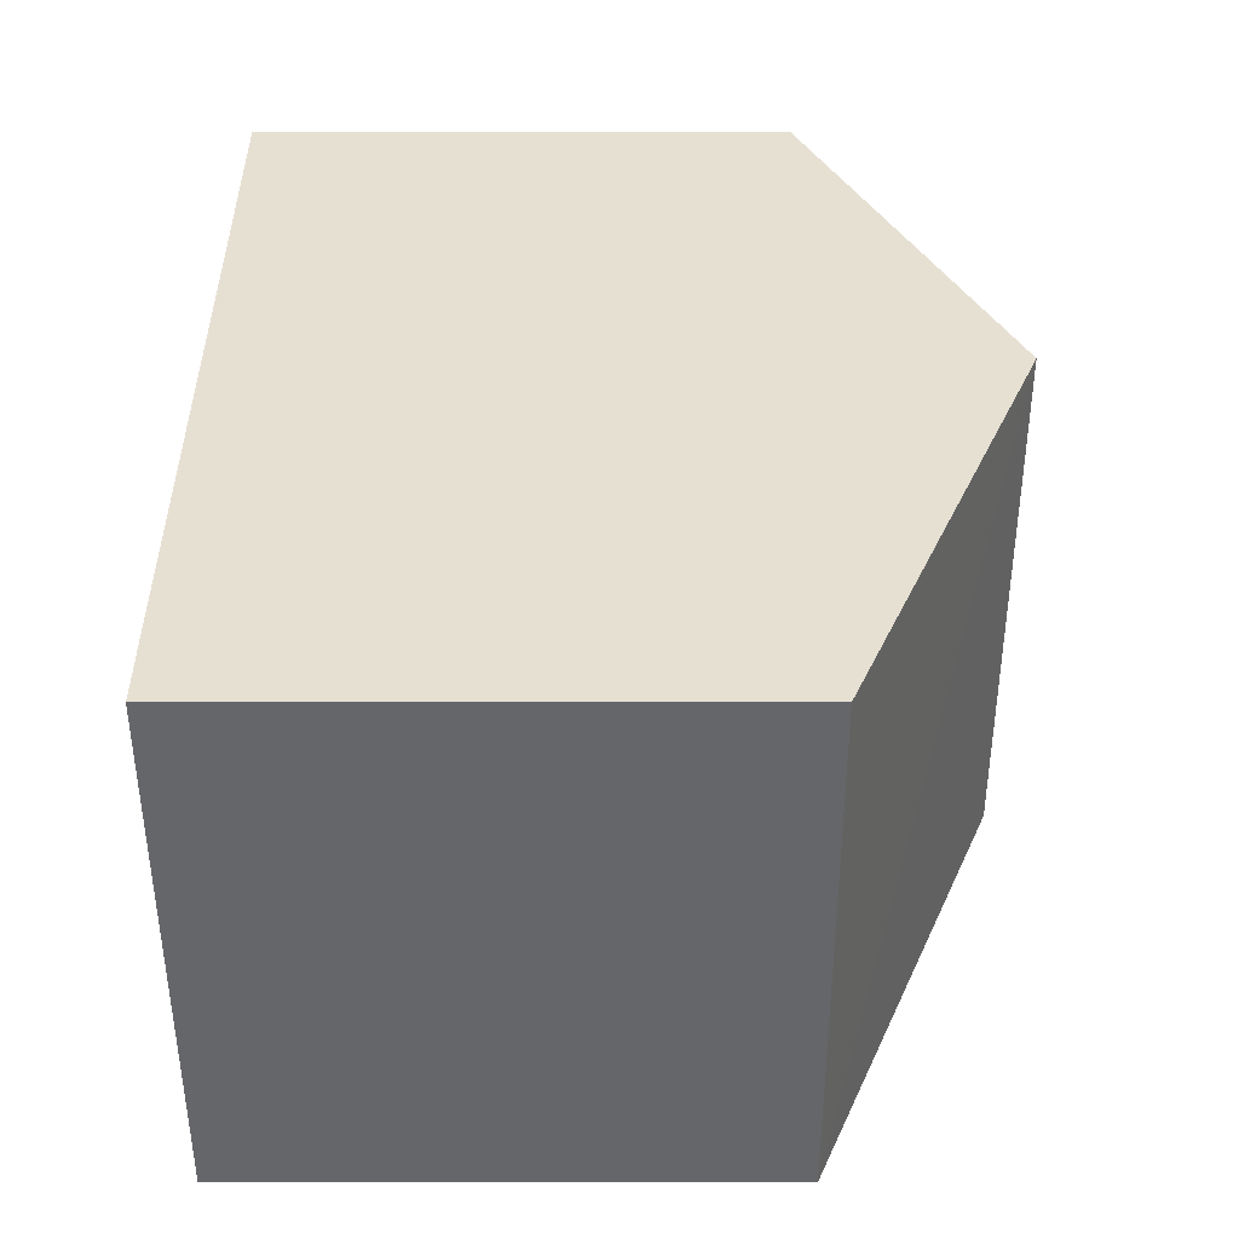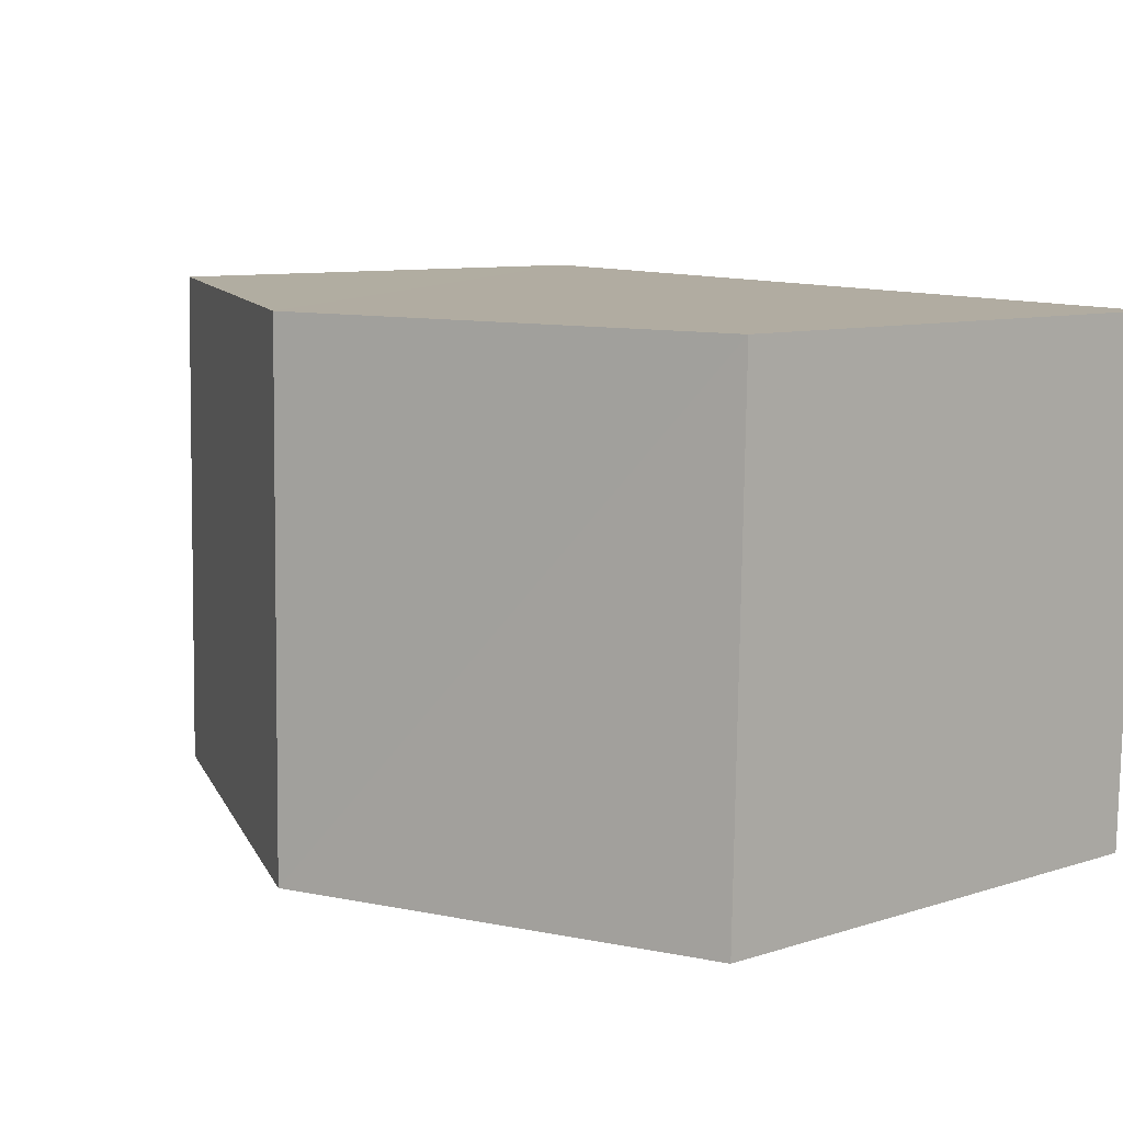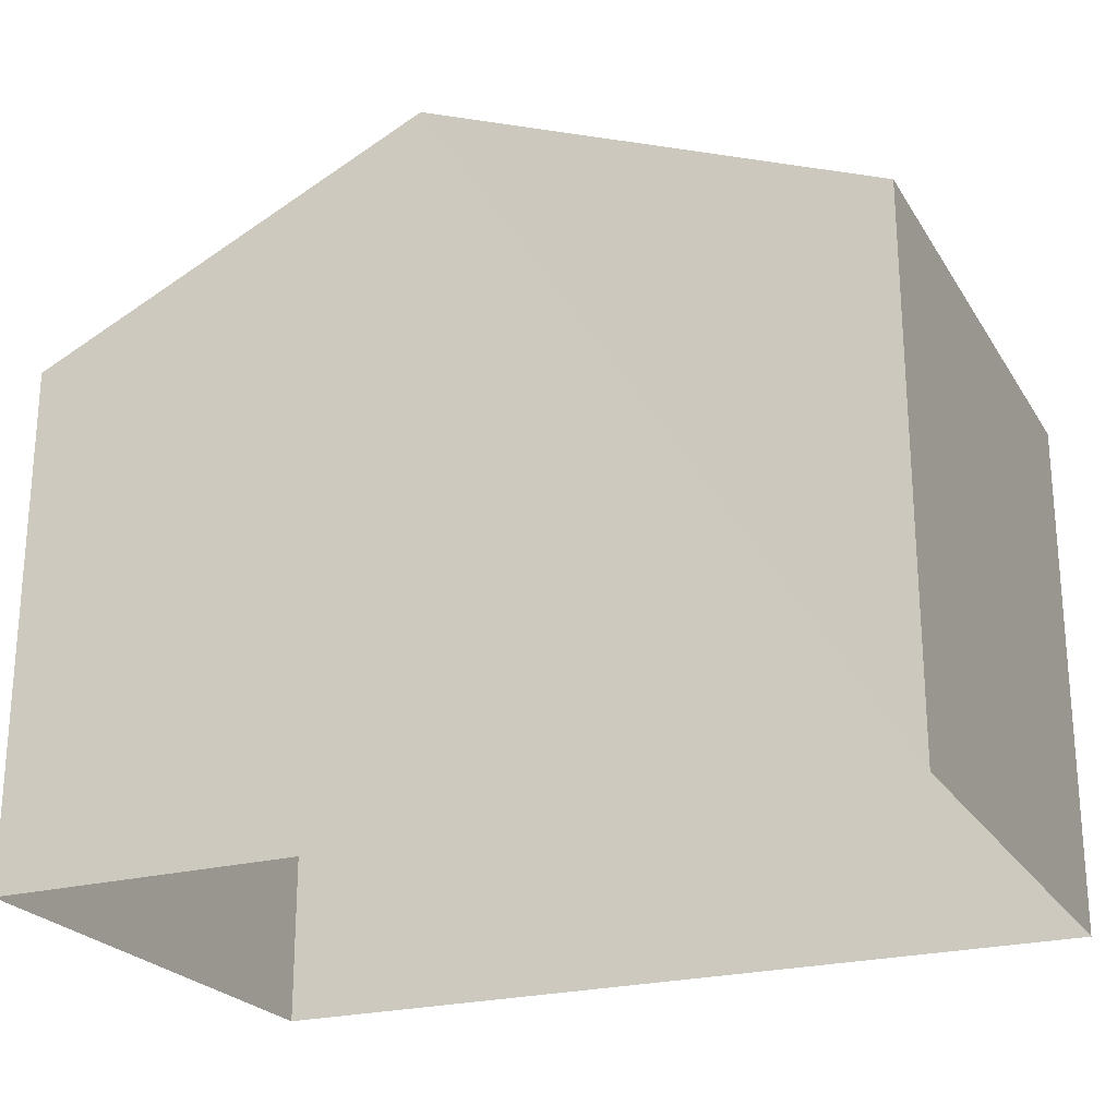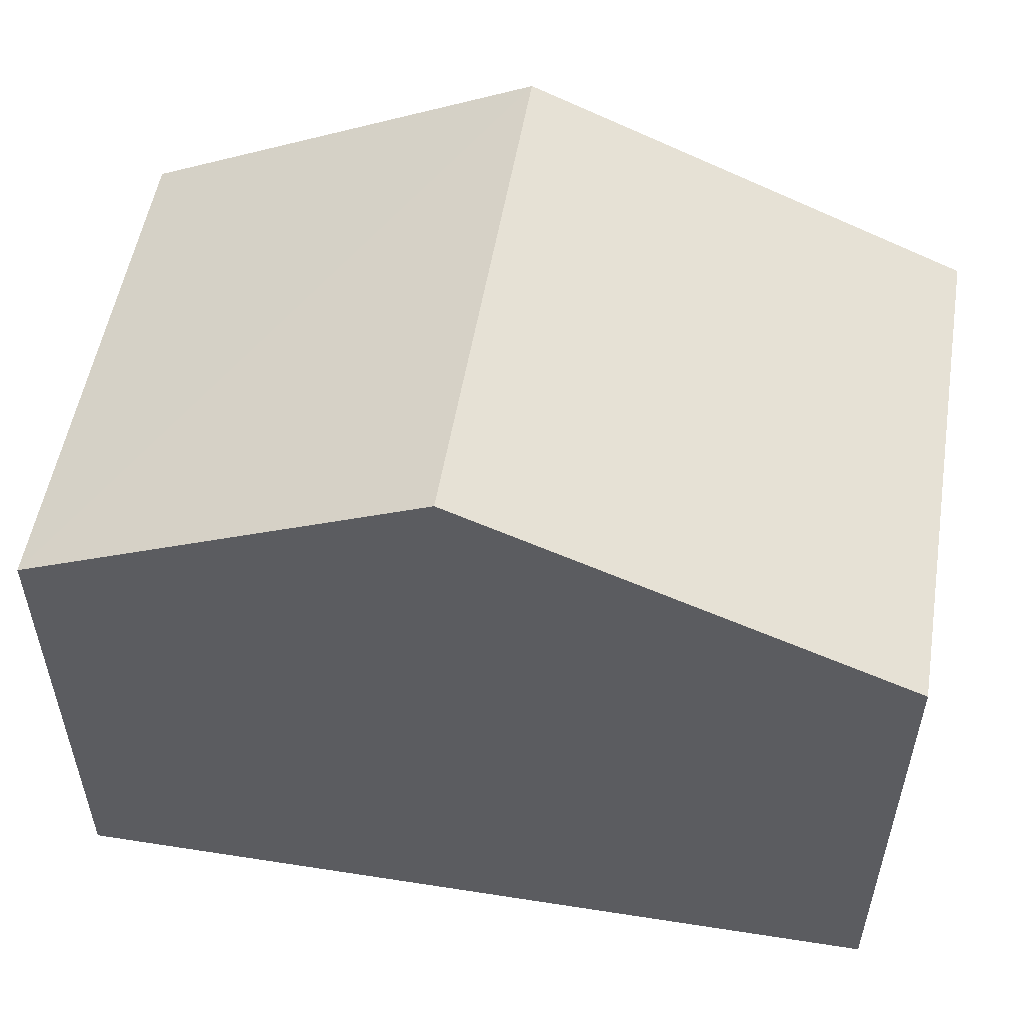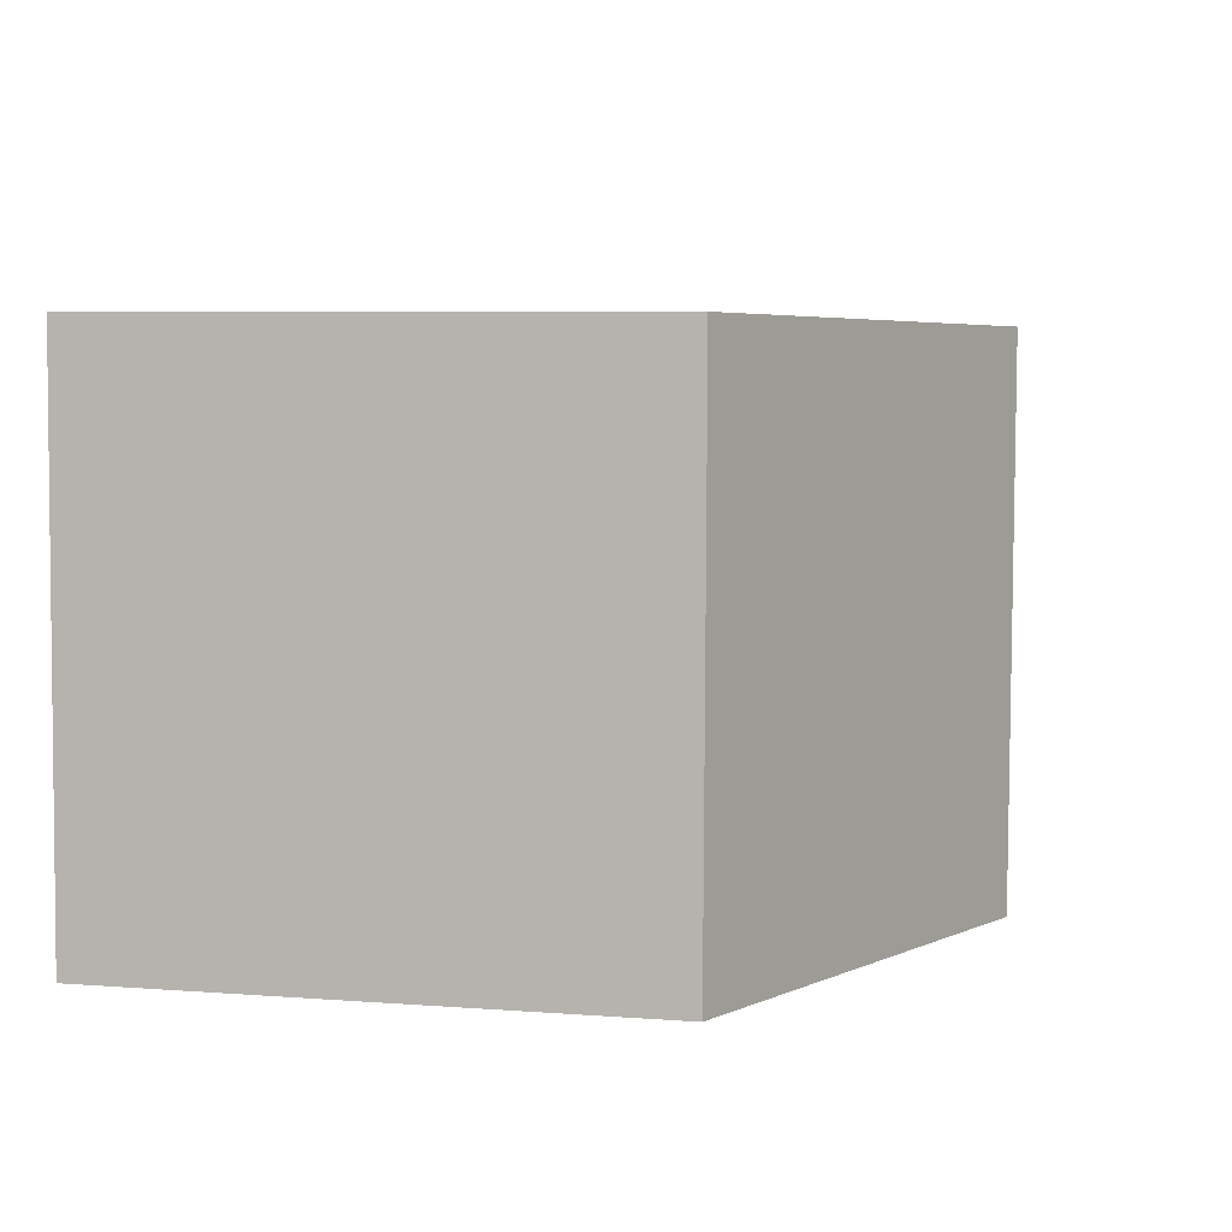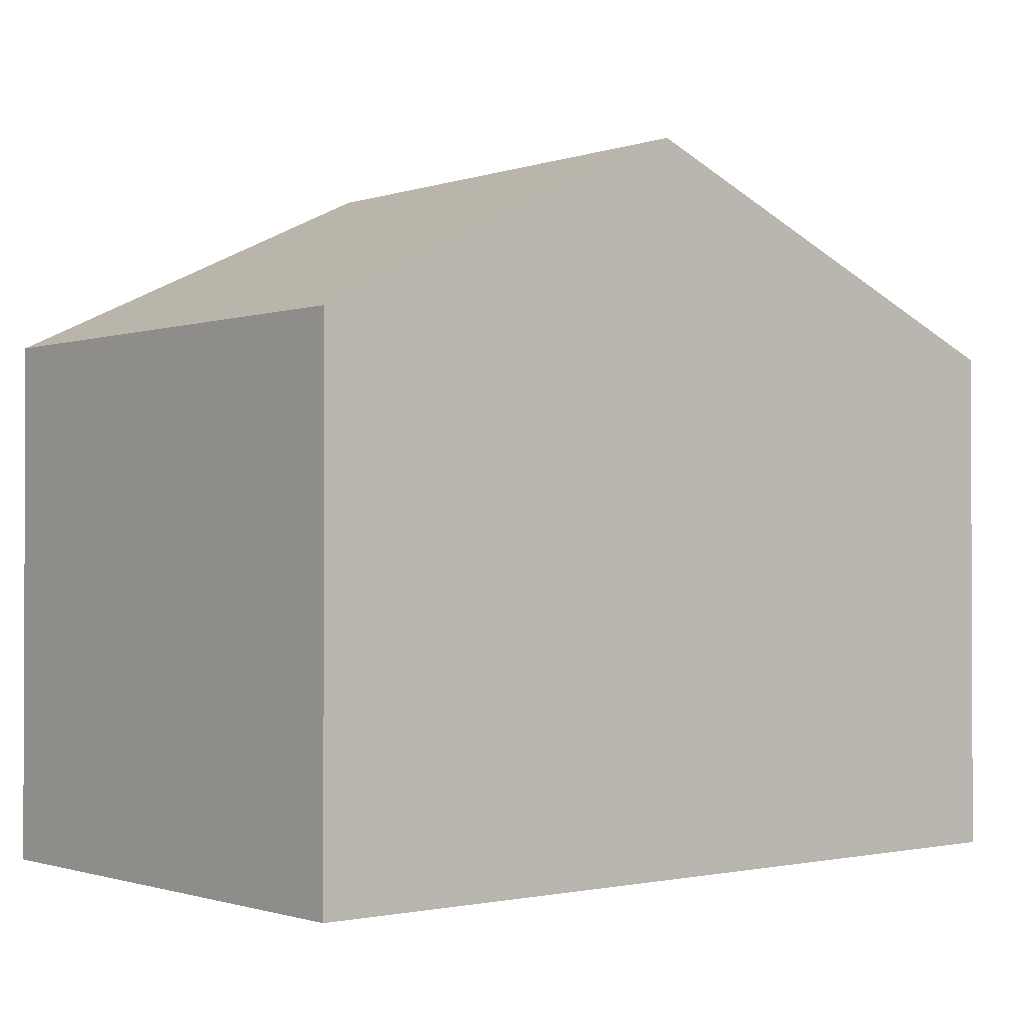
<metadata>
{"format":"obj","ext":"obj","renderer":"f3d","projection":"perspective","resolution":1024,"background":"white","views":[{"elev":39.6,"azim":-90.1,"up":"+Y"},{"elev":9.2,"azim":50.1,"up":"+Y"},{"elev":-23.4,"azim":-157.1,"up":"+Z"},{"elev":53.6,"azim":-171.7,"up":"+Z"},{"elev":6.3,"azim":-77.0,"up":"+Y"},{"elev":-1.1,"azim":139.1,"up":"+Z"}]}
</metadata>
<code>
v -3.73e+05 -1.042e+05 27.96
v -3.73e+05 -1.042e+05 27.96
v -3.73e+05 -1.042e+05 27.96
v -3.73e+05 -1.042e+05 27.96
v -3.73e+05 -1.042e+05 35.97
v -3.73e+05 -1.042e+05 33.84
v -3.73e+05 -1.042e+05 35.97
v -3.73e+05 -1.042e+05 33.84
v -3.73e+05 -1.042e+05 33.84
v -3.73e+05 -1.042e+05 33.84
f 1 2 3
f 4 1 3
f 5 6 7
f 5 8 6
f 7 9 5
f 7 10 9
f 6 3 7
f 3 2 7
f 2 10 7
f 10 2 1
f 9 10 1
f 8 4 3
f 6 8 3
f 9 1 5
f 1 4 5
f 4 8 5

</code>
